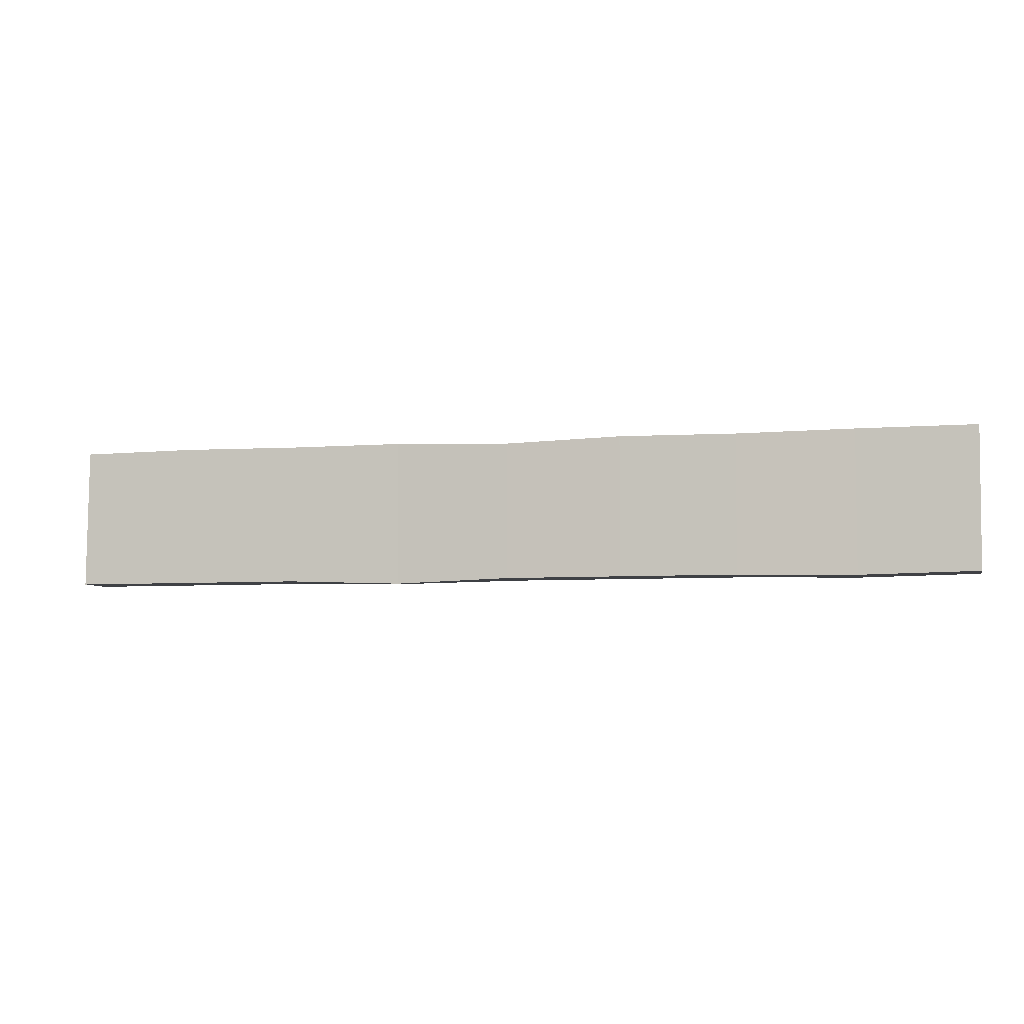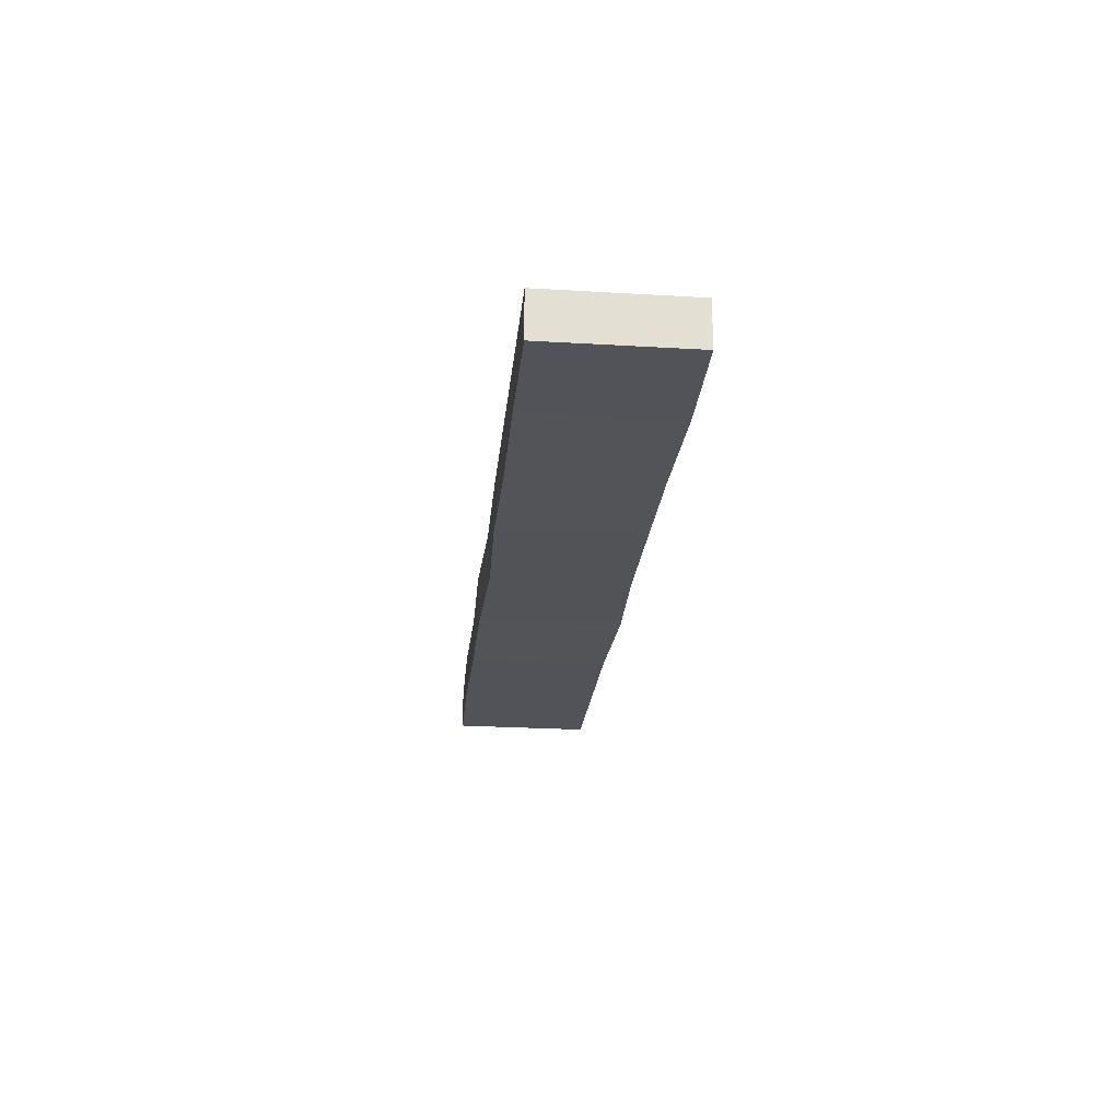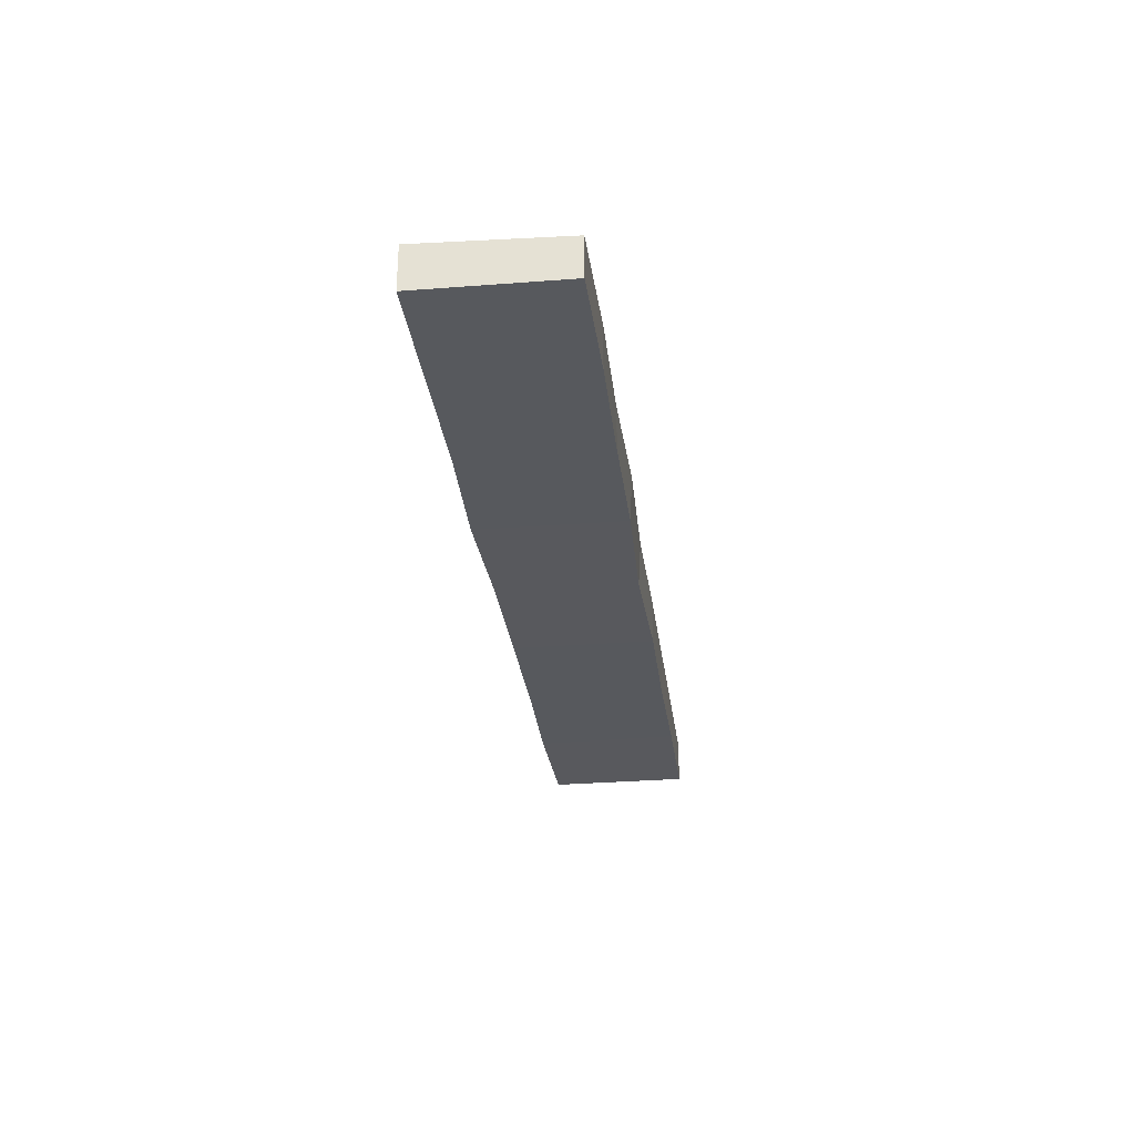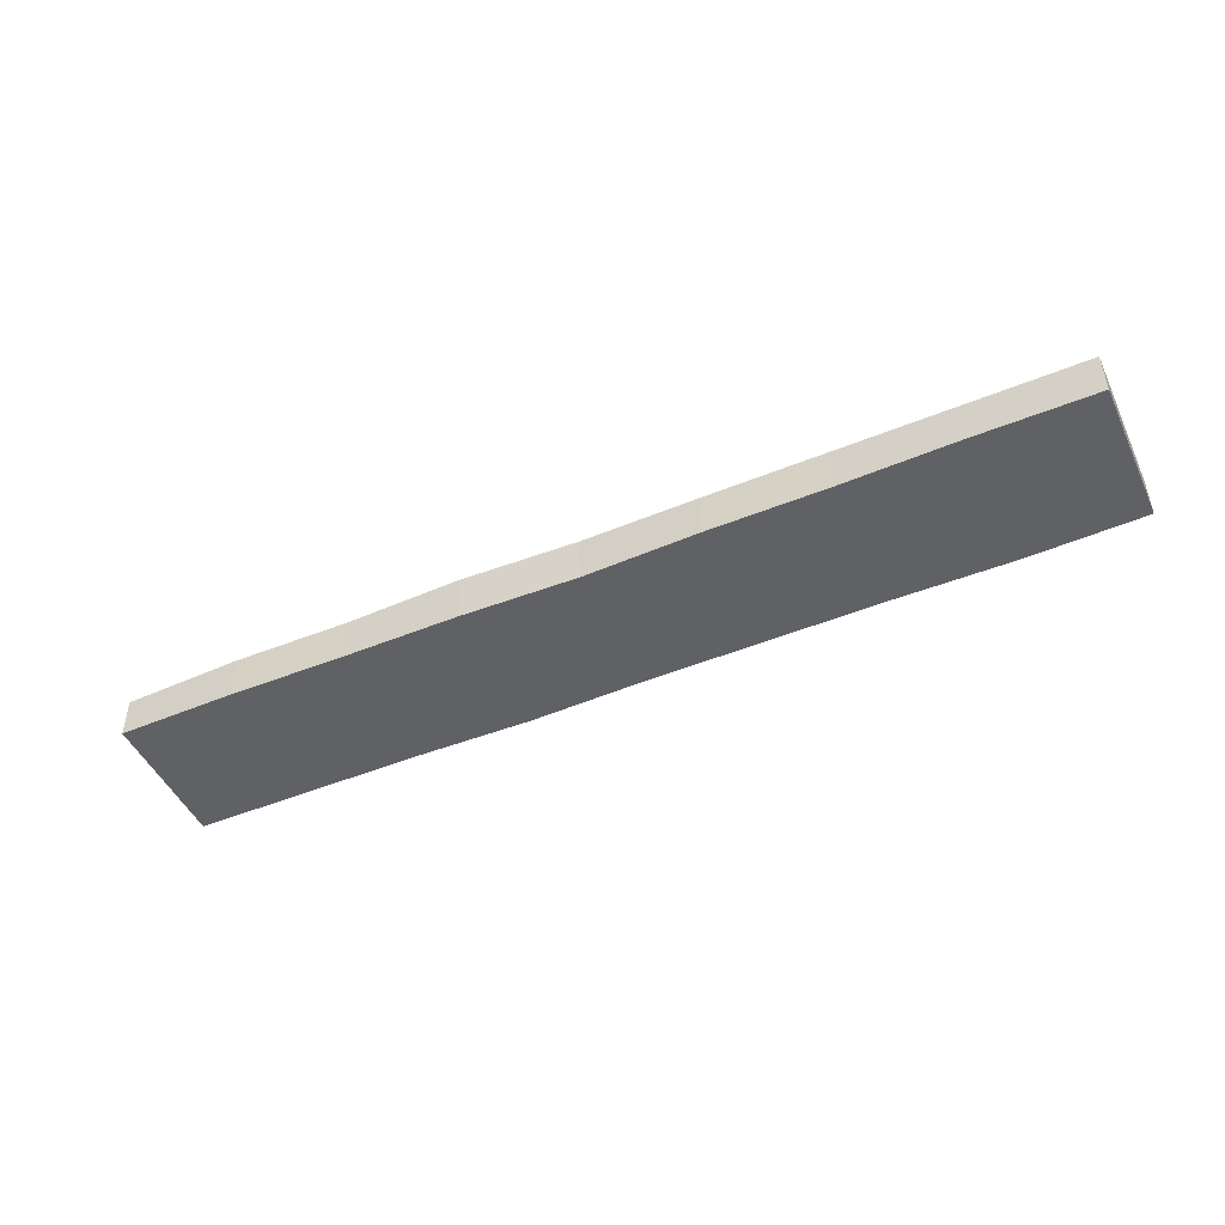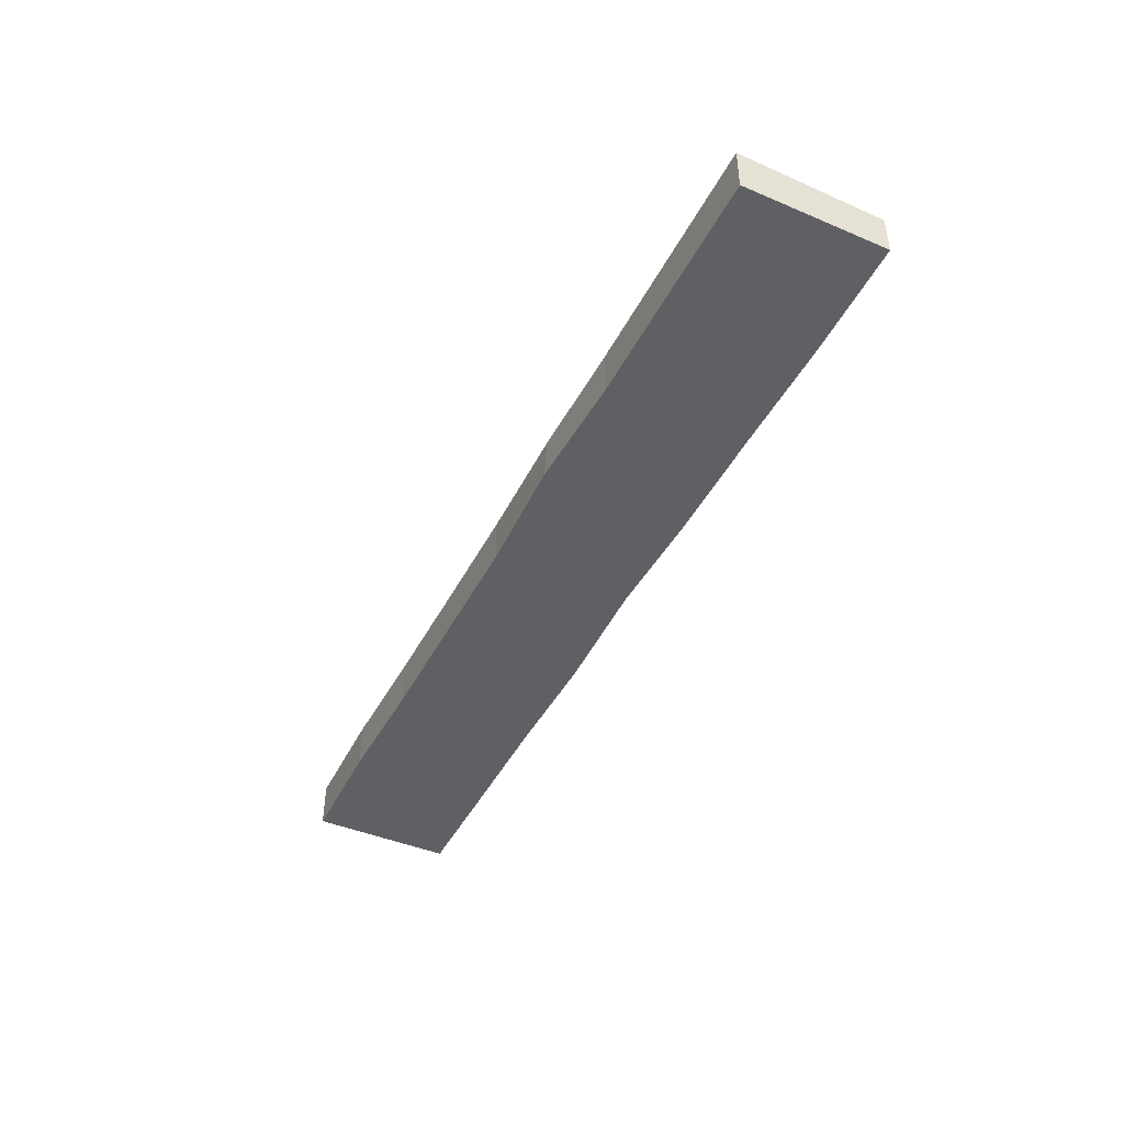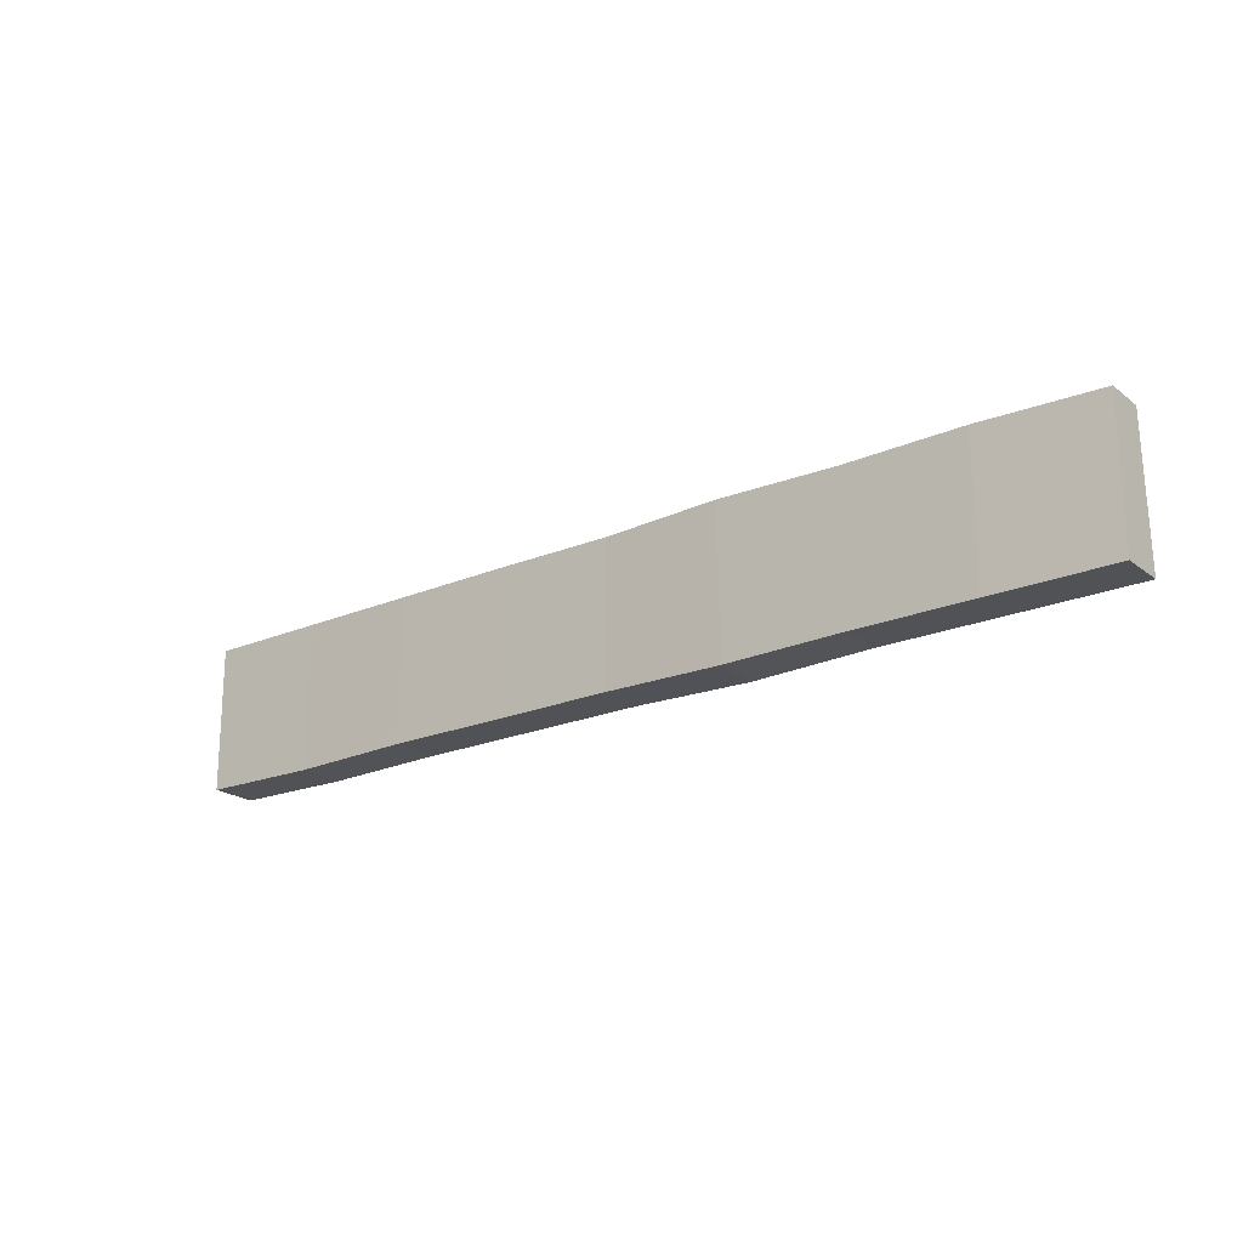
<metadata>
{"format":"obj","ext":"obj","renderer":"f3d","projection":"perspective","resolution":1024,"background":"white","views":[{"elev":-5.7,"azim":13.8,"up":"+Z"},{"elev":-22.7,"azim":84.5,"up":"+Y"},{"elev":-29.7,"azim":-82.8,"up":"+Y"},{"elev":-47.3,"azim":24.9,"up":"+Y"},{"elev":-43.9,"azim":-115.7,"up":"+Y"},{"elev":-21.2,"azim":-142.9,"up":"+Z"}]}
</metadata>
<code>
o Cube
v -2.533 0.1206 -0.3817
v -2.533 -0.1206 -0.3817
v 2.522 0.1206 -0.3817
v 2.522 -0.1206 -0.3817
v -2.522 0.09832 0.3817
v -2.522 -0.1206 0.3817
v 2.527 0.1206 0.3817
v 2.527 -0.1206 0.3817
v -1.891 -0.1206 0.3888
v -1.261 -0.1206 0.3817
v -0.6305 -0.1206 0.3817
v 0 -0.1206 0.3632
v 0.6305 -0.1253 0.3817
v 1.261 -0.1206 0.3758
v 1.891 -0.1161 0.3817
v -1.891 0.1206 -0.3817
v -1.261 0.1206 -0.3817
v -0.6305 0.1206 -0.3912
v -0 0.1206 -0.3817
v 0.6305 0.1206 -0.3817
v 1.261 0.1257 -0.3817
v 1.891 0.1206 -0.3927
v 1.891 0.1206 0.3817
v 1.261 0.1206 0.3817
v 0.6305 0.1206 0.3817
v 0 0.1206 0.3761
v -0.6305 0.1292 0.3925
v -1.261 0.1206 0.3817
v -1.891 0.1206 0.3888
v 1.891 -0.1206 -0.3927
v 1.261 -0.1206 -0.3817
v 0.6305 -0.1206 -0.3817
v -0 -0.1206 -0.3817
v -0.6305 -0.1121 -0.403
v -1.261 -0.1206 -0.3817
v -1.891 -0.1206 -0.3817
f 22 23 7 3
f 4 3 7 8
f 9 29 5 6
f 15 30 4 8
f 30 22 3 4
f 6 5 1 2
f 2 1 16 36
f 36 16 17 35
f 35 17 18 34
f 34 18 19 33
f 33 19 20 32
f 32 20 21 31
f 31 21 22 30
f 6 2 36 9
f 9 36 35 10
f 10 35 34 11
f 11 34 33 12
f 12 33 32 13
f 13 32 31 14
f 14 31 30 15
f 8 7 23 15
f 15 23 24 14
f 14 24 25 13
f 13 25 26 12
f 12 26 27 11
f 11 27 28 10
f 10 28 29 9
f 1 5 29 16
f 16 29 28 17
f 17 28 27 18
f 18 27 26 19
f 19 26 25 20
f 20 25 24 21
f 21 24 23 22

</code>
